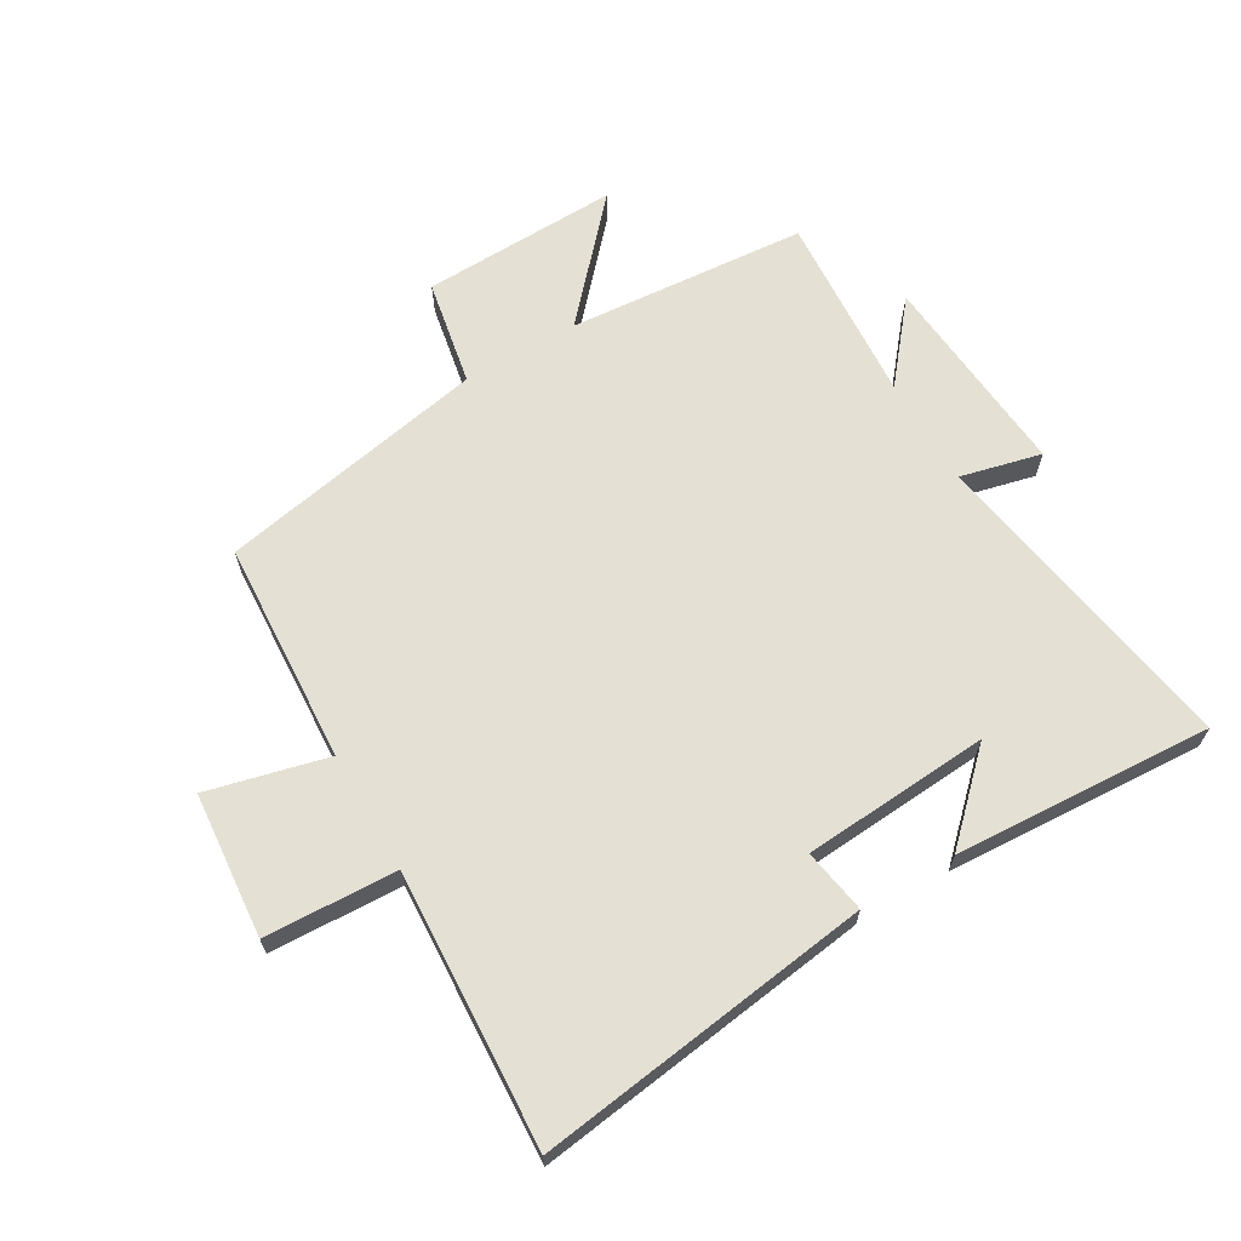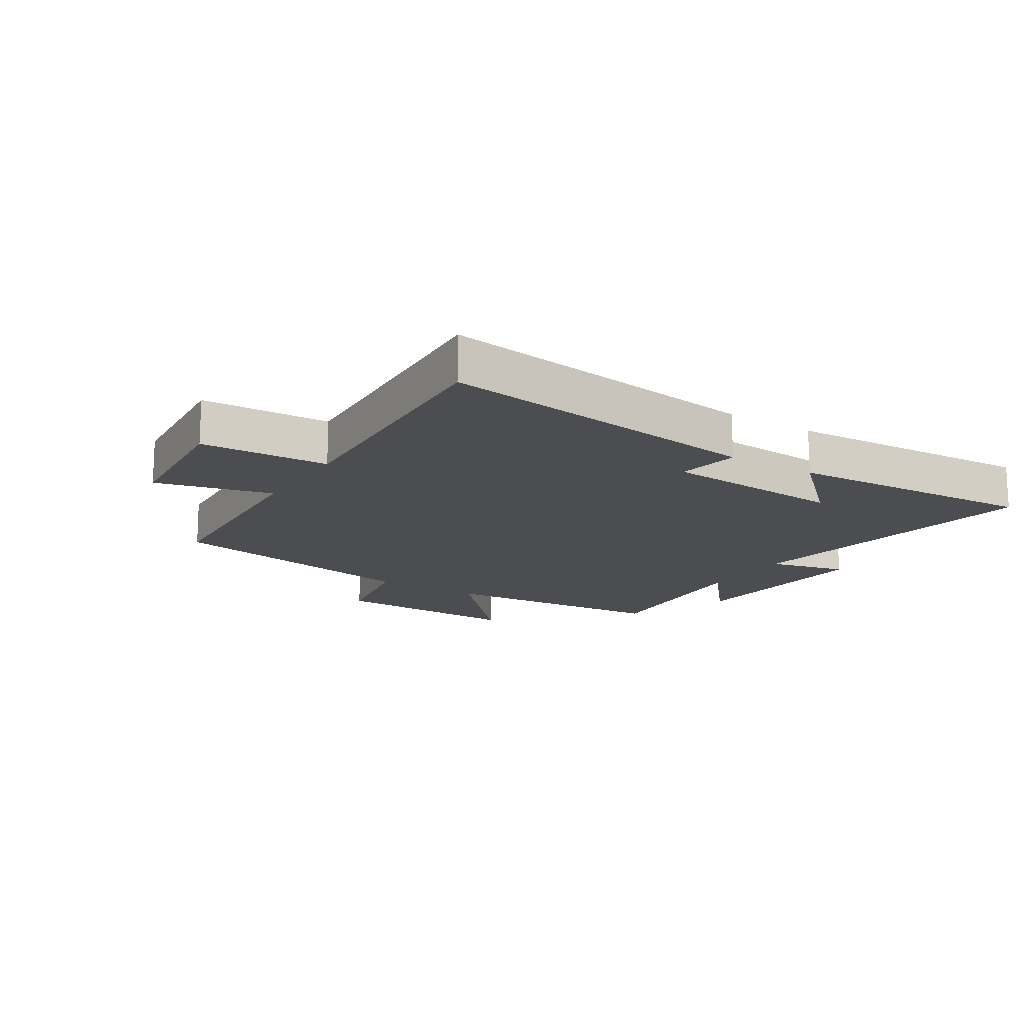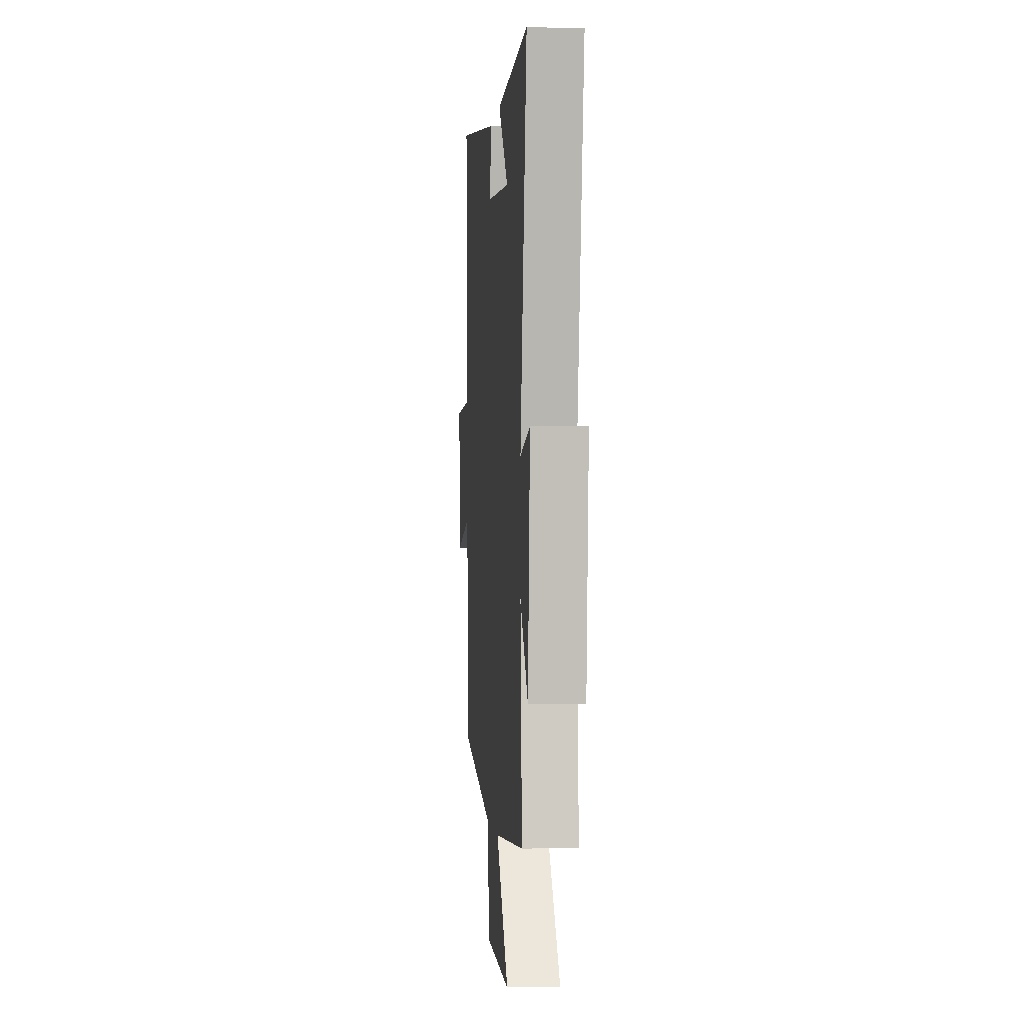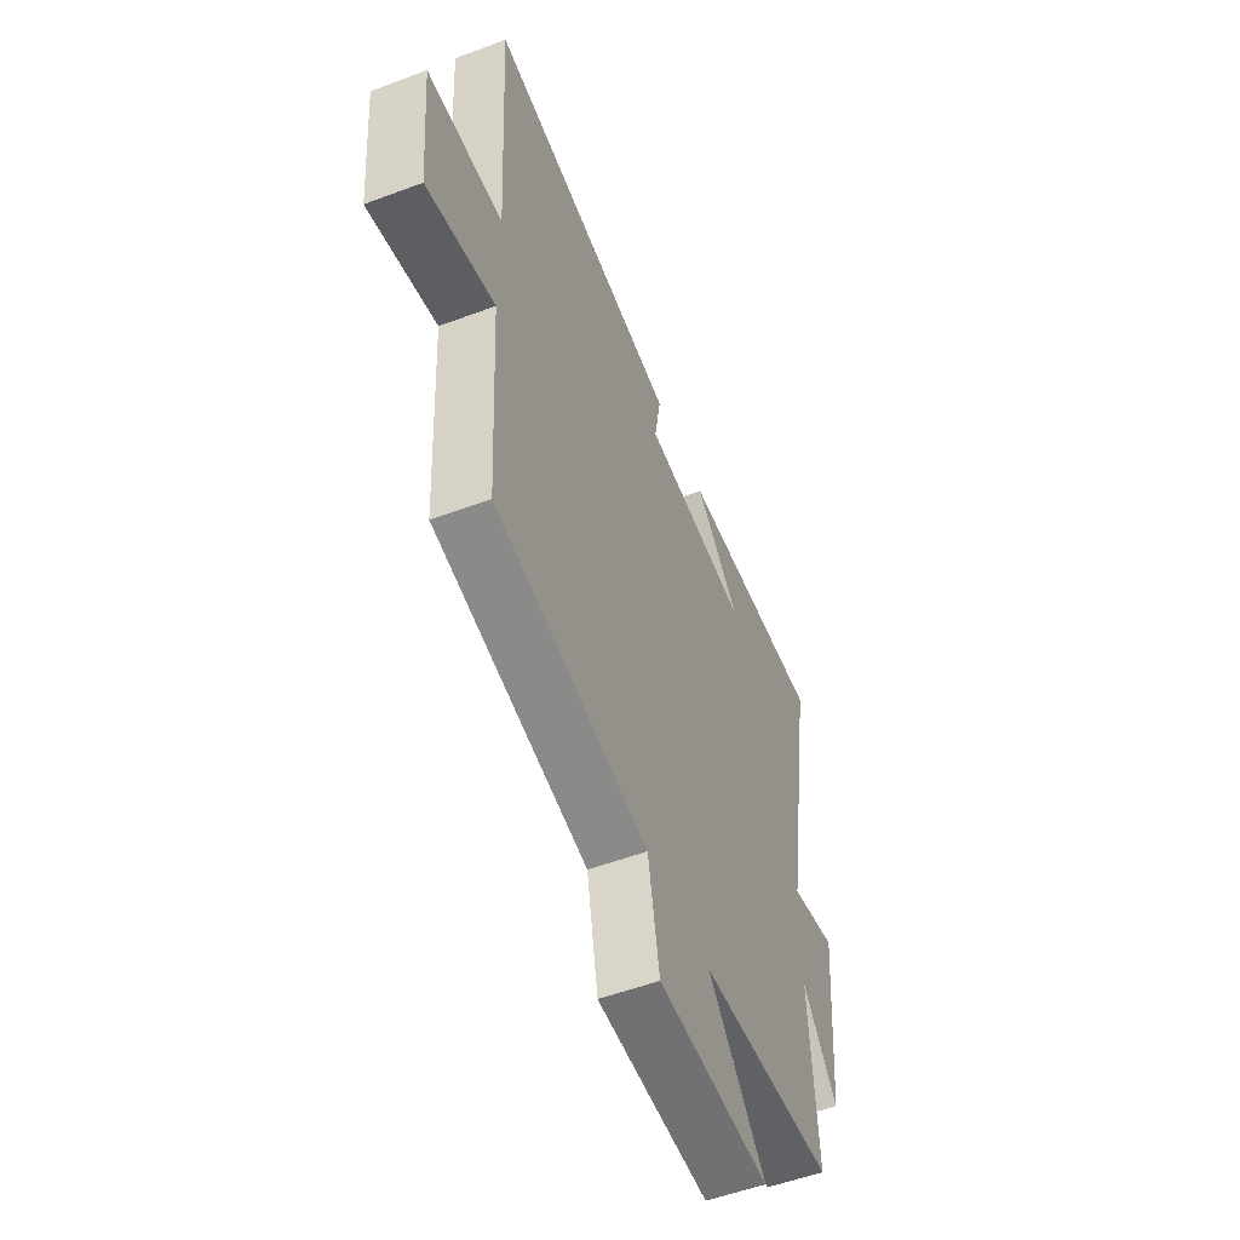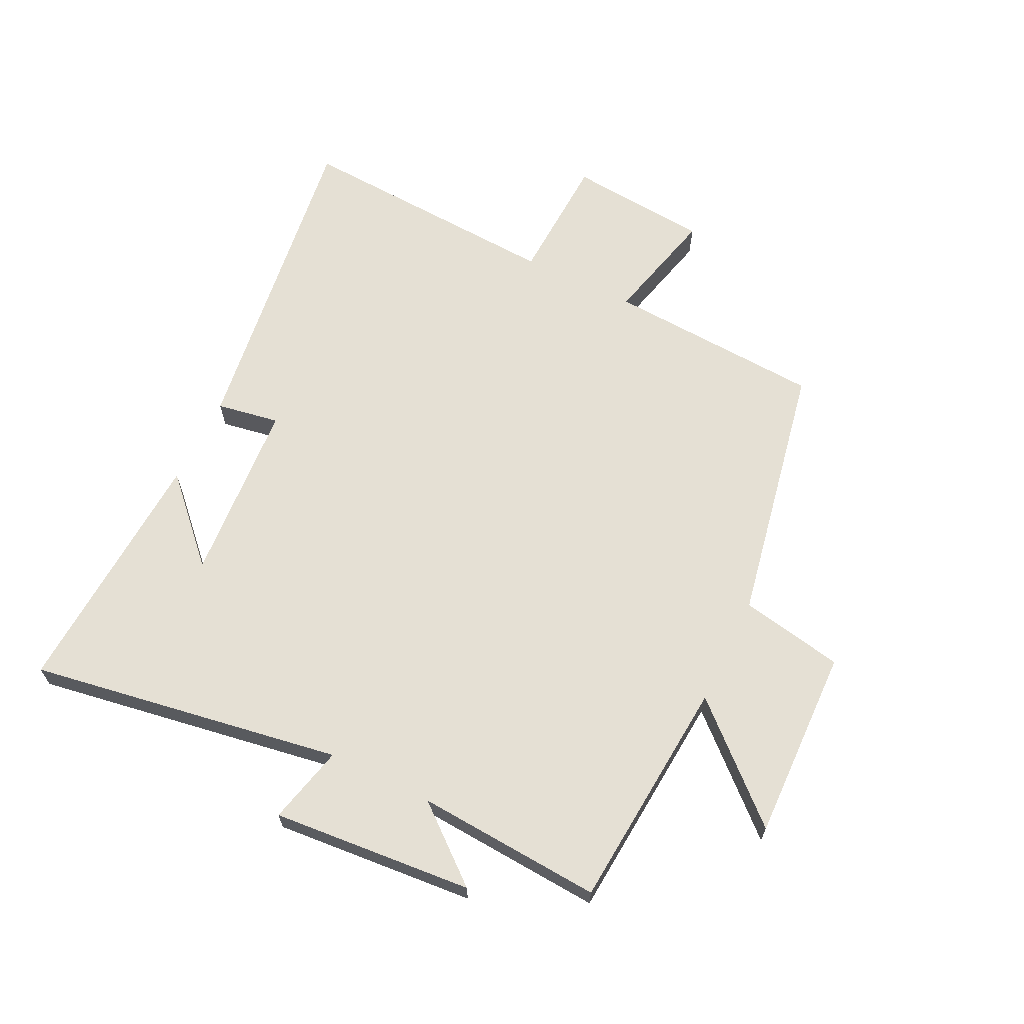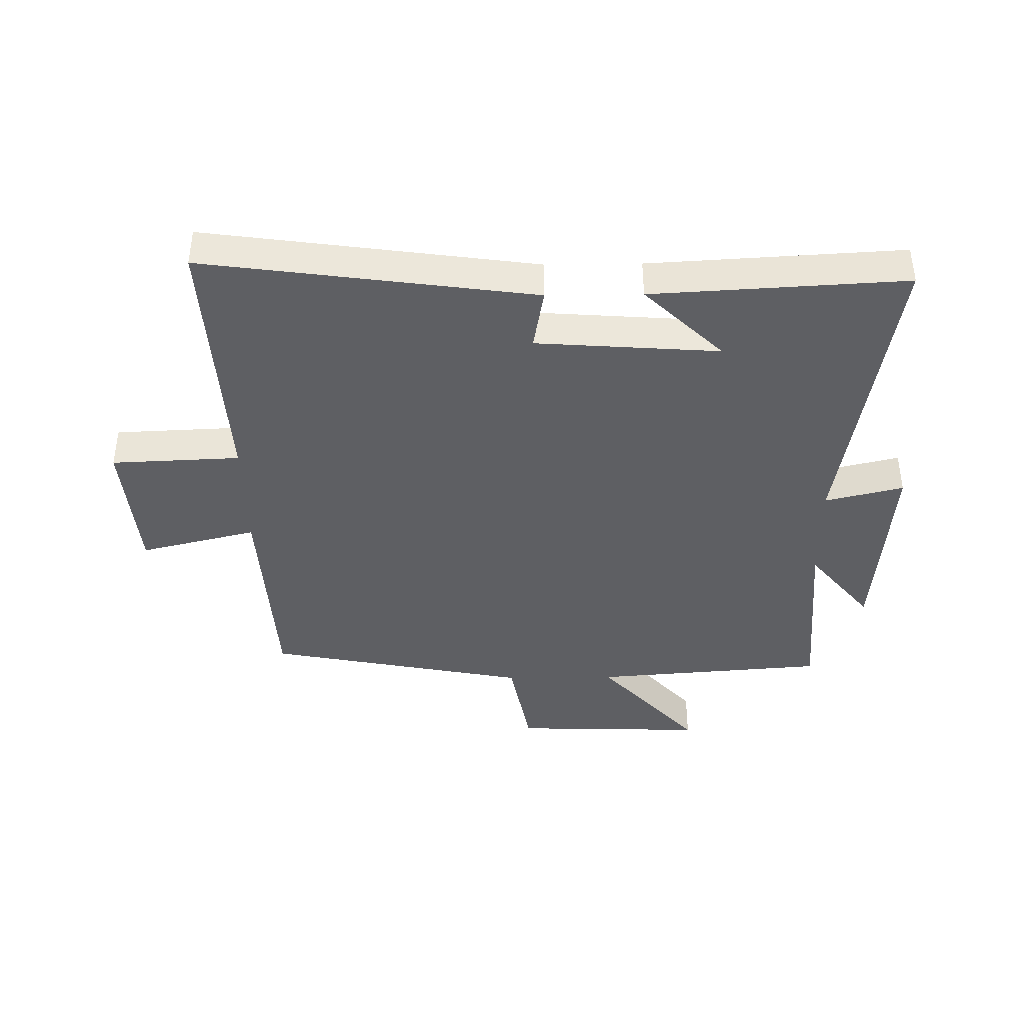
<metadata>
{"format":"obj","ext":"obj","renderer":"f3d","projection":"perspective","resolution":1024,"background":"white","views":[{"elev":65.6,"azim":-30.2,"up":"+Y"},{"elev":-15.7,"azim":-32.1,"up":"+Y"},{"elev":-0.6,"azim":85.2,"up":"+Z"},{"elev":-53.7,"azim":-68.2,"up":"+Z"},{"elev":65.3,"azim":116.2,"up":"+Y"},{"elev":-40.7,"azim":0.8,"up":"+Y"}]}
</metadata>
<code>
v 0.52 0.07 -0.47
v 0.137 0.07 -0.5
v 0.299 0.07 -0.68
v -0.017 0.07 -0.67
v -0.049 0.07 -0.5
v -0.48 0.07 -0.416
v -0.5 0.07 -0.06
v -0.692 0.07 -0.107
v -0.712 0.07 0.125
v -0.5 0.07 0.134
v -0.524 0.07 0.575
v 0.016 0.07 0.5
v -0.002 0.07 0.397
v 0.298 0.07 0.375
v 0.17 0.07 0.5
v 0.585 0.07 0.523
v 0.5 0.07 0.011
v 0.629 0.07 0.042
v 0.601 0.07 -0.288
v 0.5 0.07 -0.165
v 0.52 0 -0.47
v 0.137 0 -0.5
v 0.299 0 -0.68
v -0.017 0 -0.67
v -0.049 0 -0.5
v -0.48 0 -0.416
v -0.5 0 -0.06
v -0.692 0 -0.107
v -0.712 0 0.125
v -0.5 0 0.134
v -0.524 0 0.575
v 0.016 0 0.5
v -0.002 0 0.397
v 0.298 0 0.375
v 0.17 0 0.5
v 0.585 0 0.523
v 0.5 0 0.011
v 0.629 0 0.042
v 0.601 0 -0.288
v 0.5 0 -0.165
f 17 18 19 20
f 14 15 16
f 14 16 17
f 13 14 17 20
f 10 11 12 13
f 7 8 9 10
f 20 1 2
f 13 20 2
f 10 13 2
f 7 10 2
f 6 7 2
f 5 6 2
f 2 3 4 5
f 40 39 38 37
f 36 35 34
f 37 36 34
f 40 37 34 33
f 33 32 31 30
f 30 29 28 27
f 22 21 40
f 22 40 33
f 22 33 30
f 22 30 27
f 22 27 26
f 22 26 25
f 25 24 23 22
f 1 21 22 2
f 2 22 23 3
f 3 23 24 4
f 4 24 25 5
f 5 25 26 6
f 6 26 27 7
f 7 27 28 8
f 8 28 29 9
f 9 29 30 10
f 10 30 31 11
f 11 31 32 12
f 12 32 33 13
f 13 33 34 14
f 14 34 35 15
f 15 35 36 16
f 16 36 37 17
f 17 37 38 18
f 18 38 39 19
f 19 39 40 20
f 20 40 21 1

</code>
